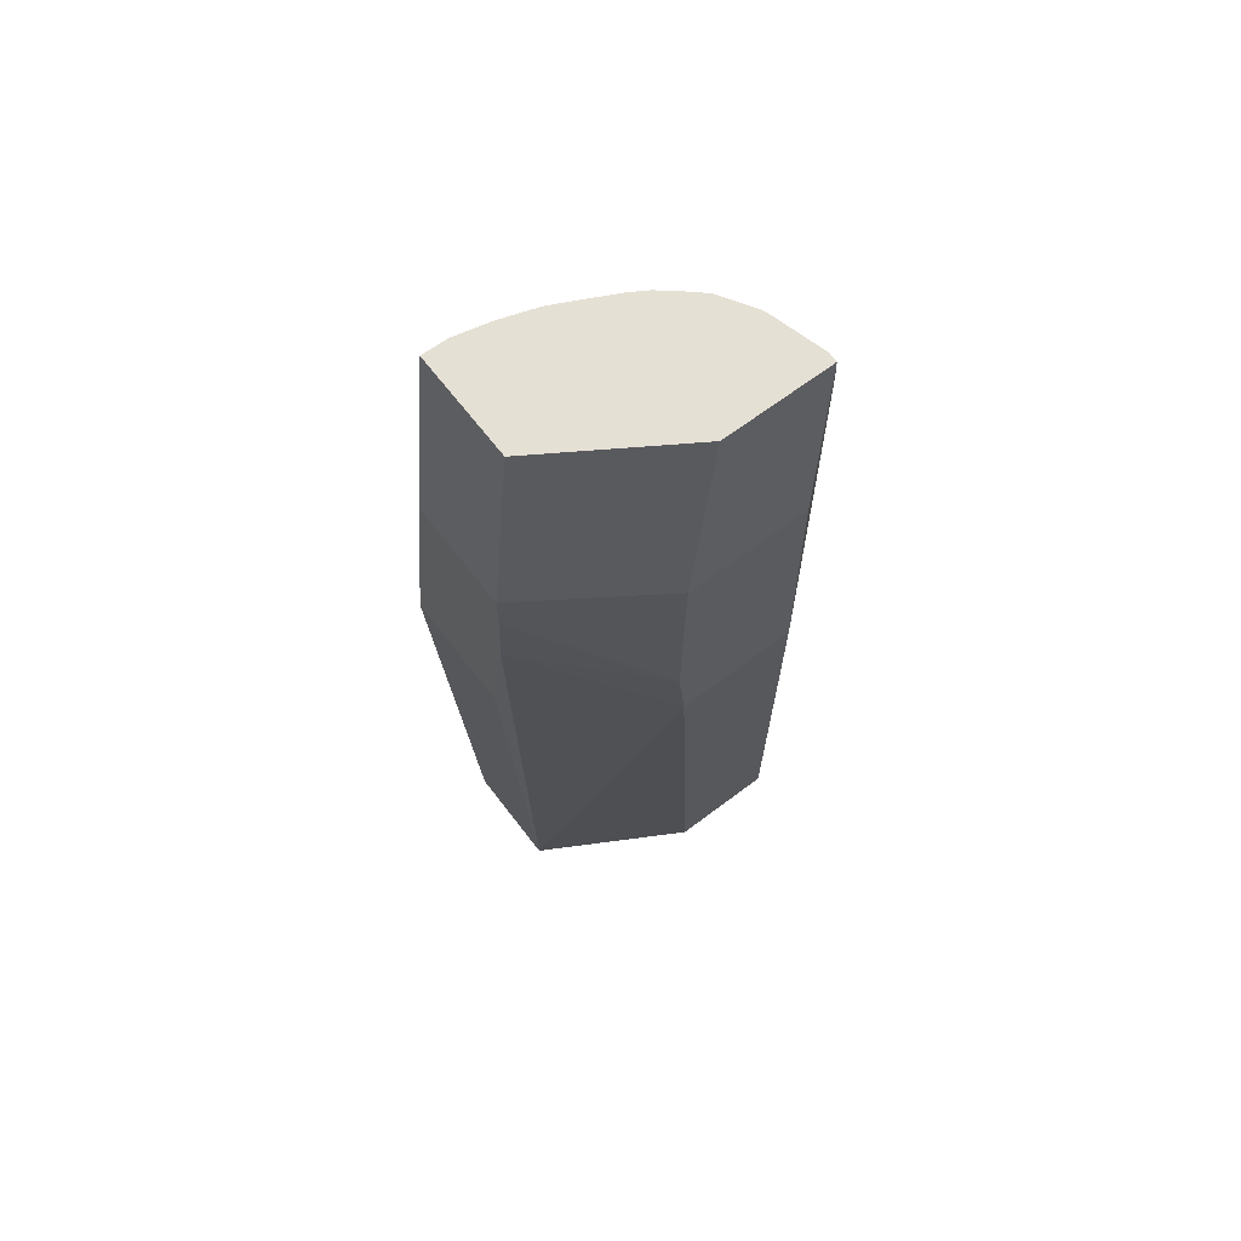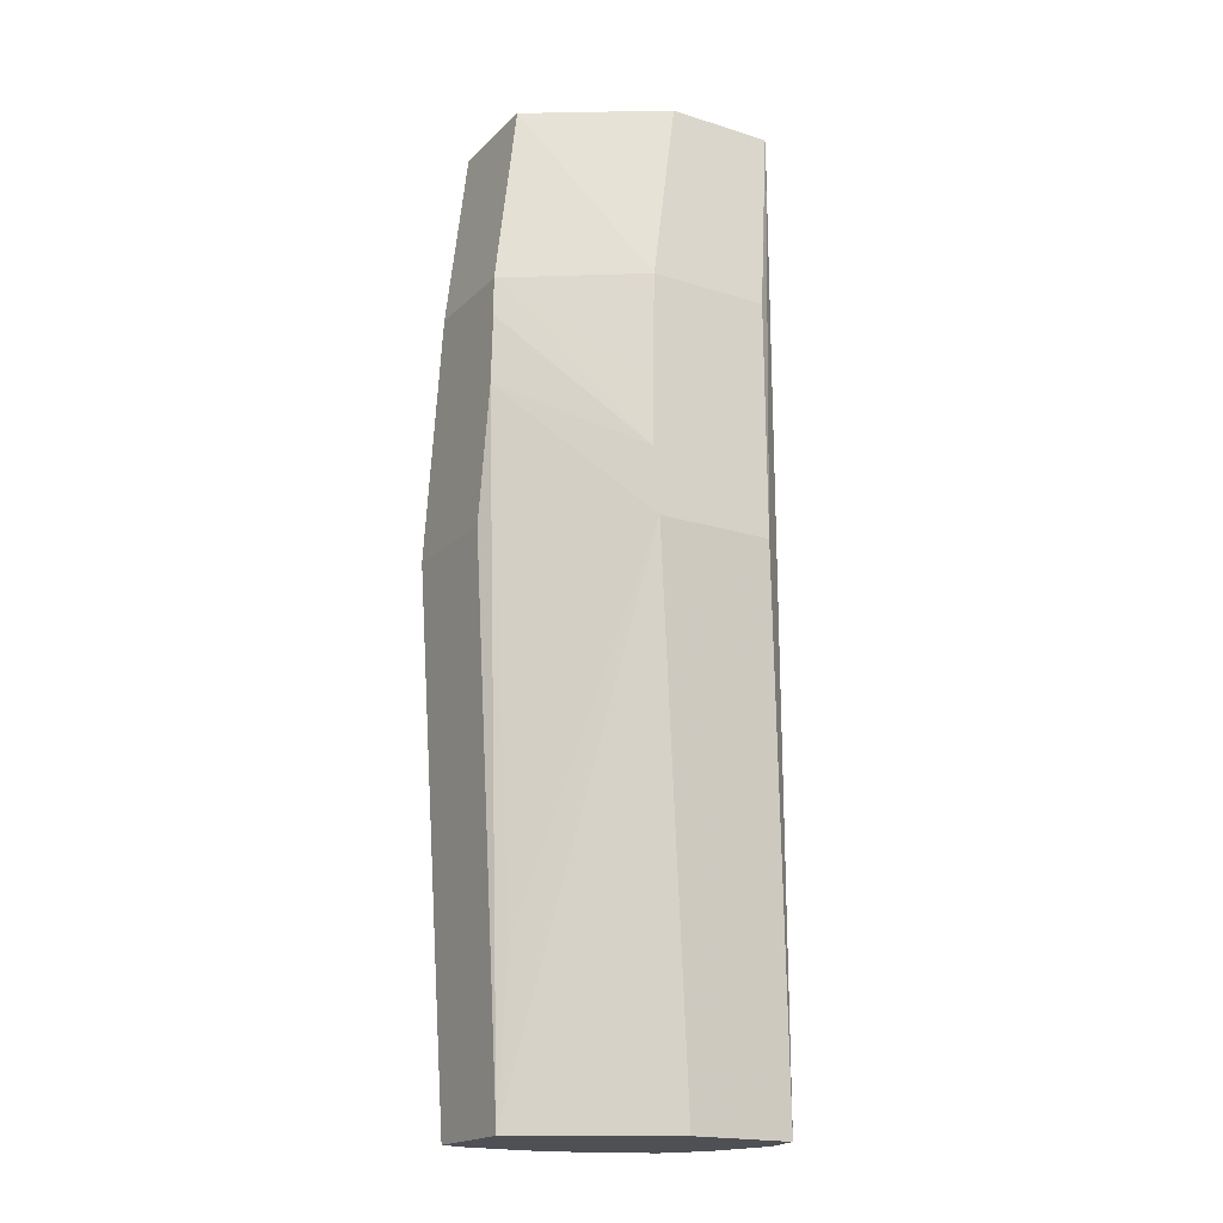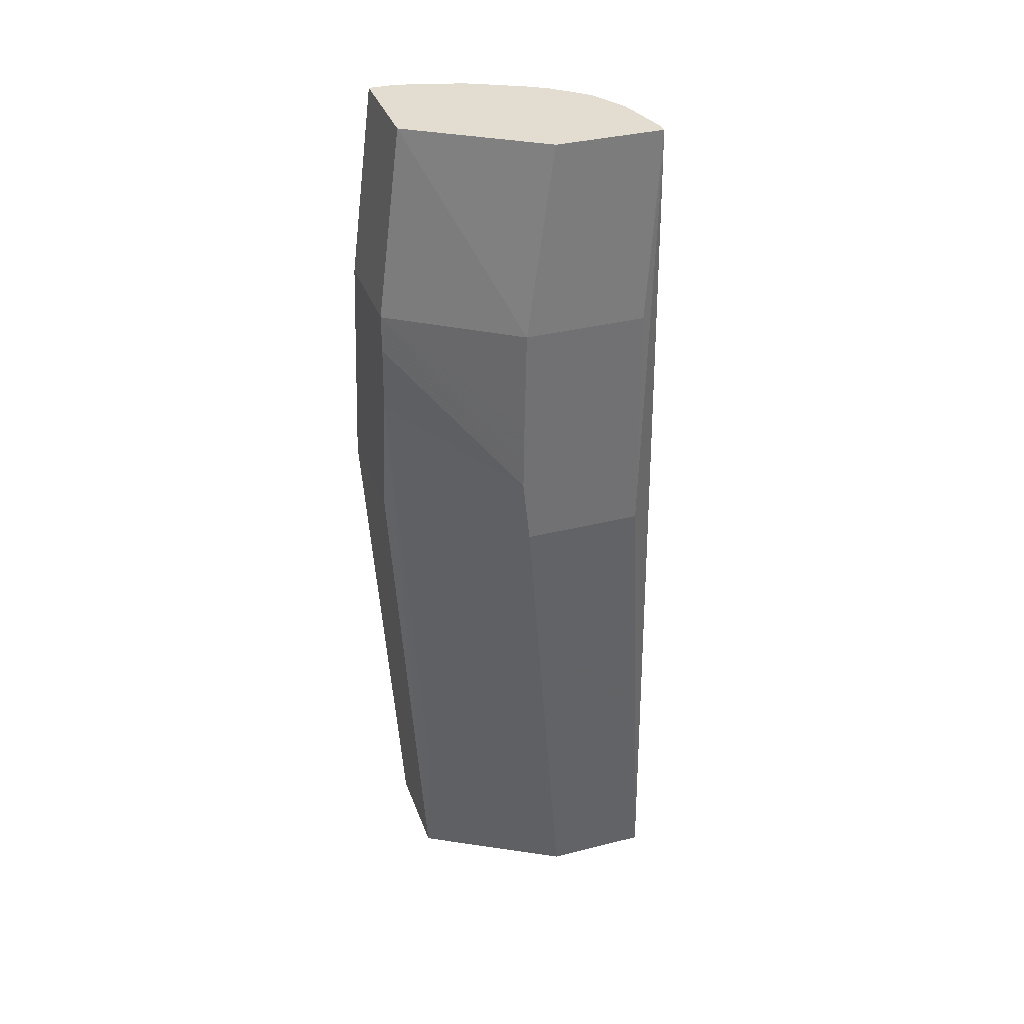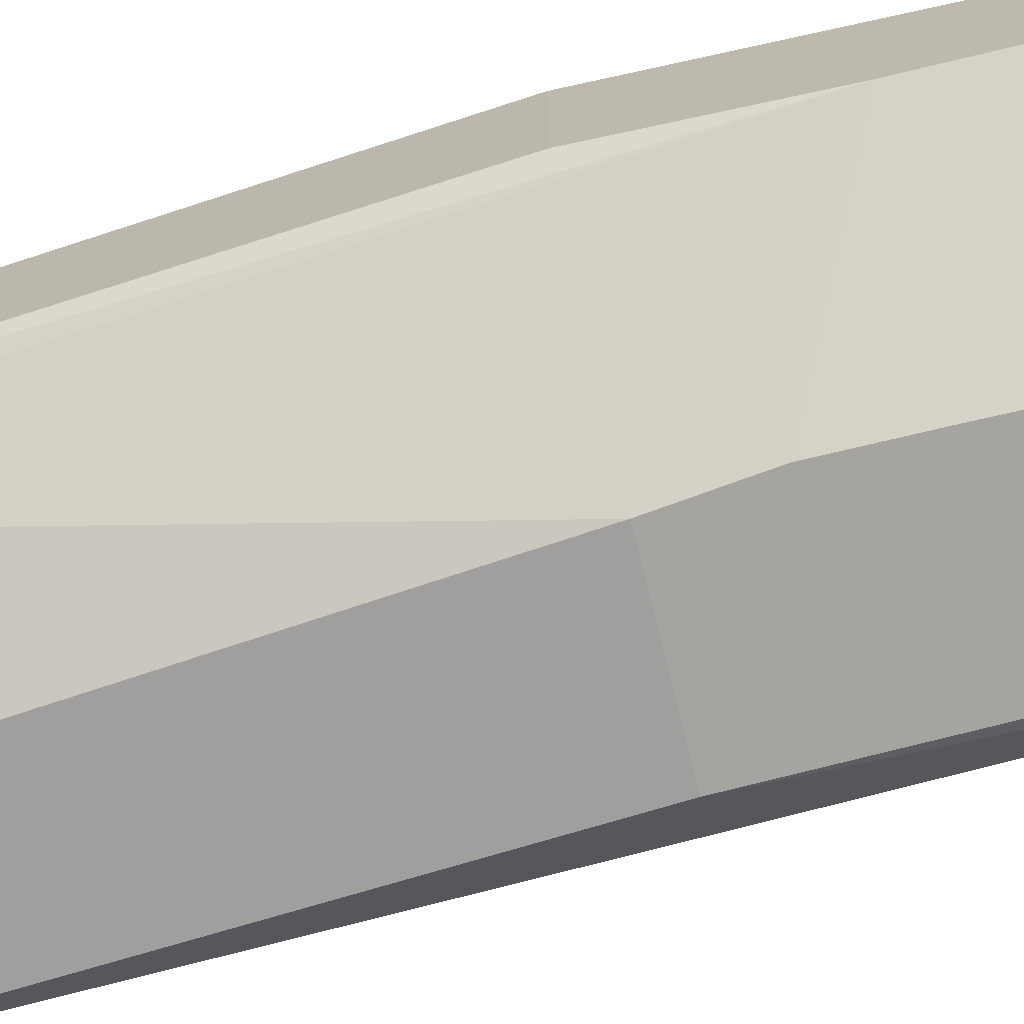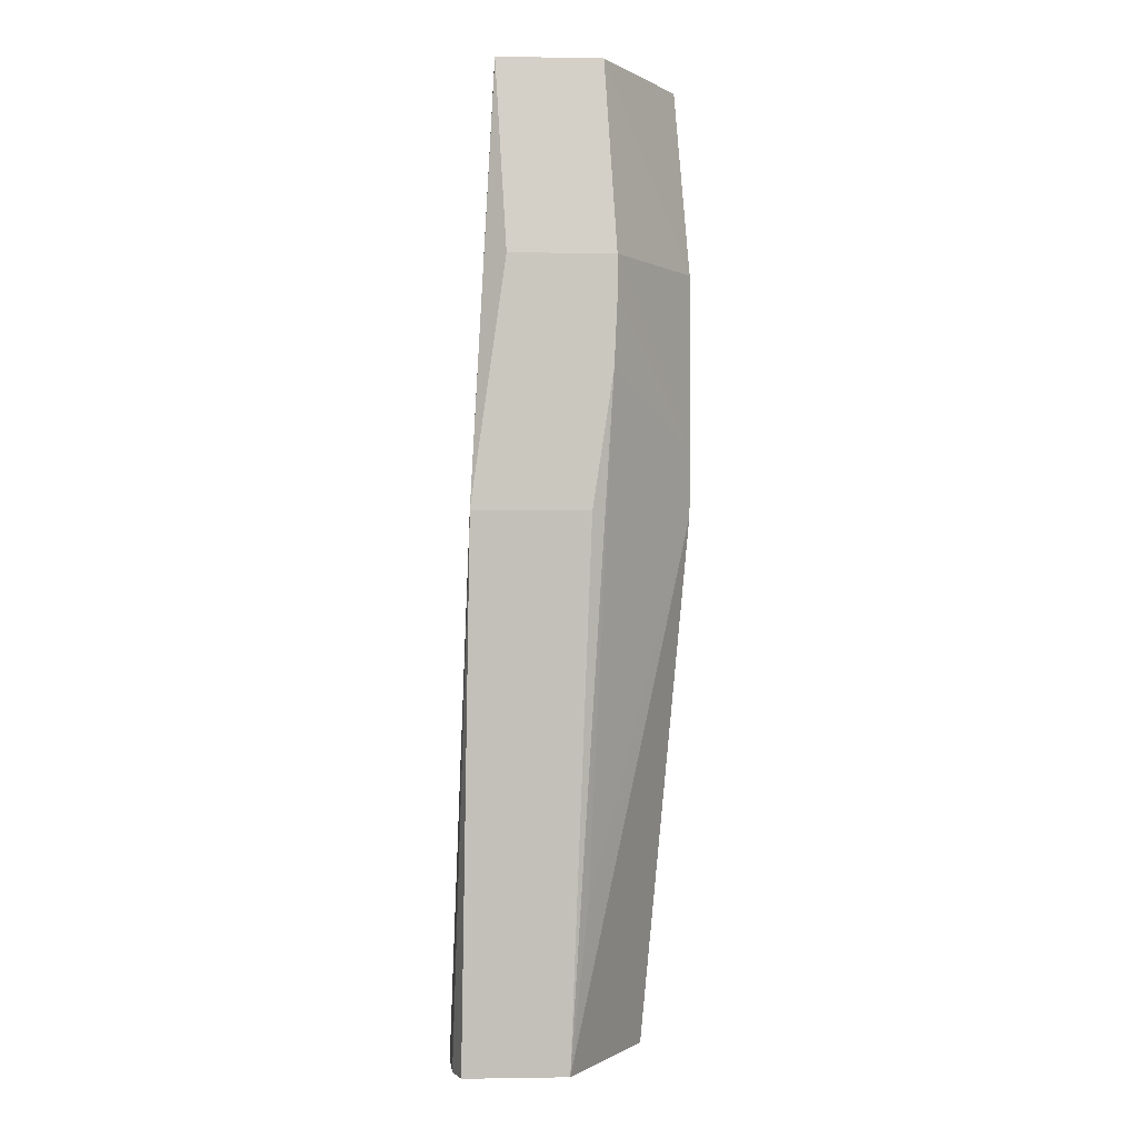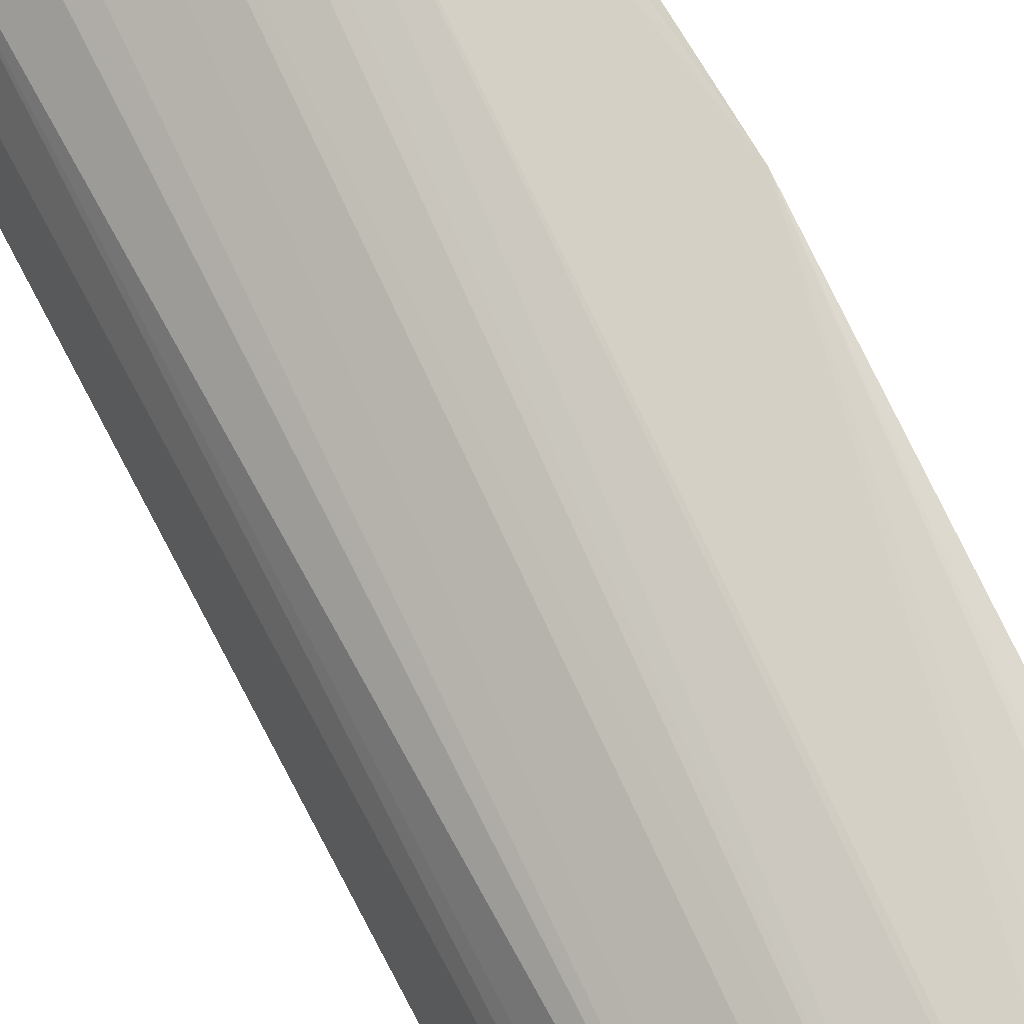
<metadata>
{"format":"obj","ext":"obj","renderer":"f3d","projection":"perspective","resolution":1024,"background":"white","views":[{"elev":65.5,"azim":142.7,"up":"+Y"},{"elev":-18.9,"azim":149.3,"up":"+Y"},{"elev":35.3,"azim":161.5,"up":"+Y"},{"elev":-73.4,"azim":104.1,"up":"+Z"},{"elev":-0.9,"azim":86.2,"up":"+Y"},{"elev":78.2,"azim":-29.9,"up":"+Z"}]}
</metadata>
<code>
v -0.005252 0.2044 0.03769
v -0.005077 0.2044 0.03691
v -0.004905 0.2044 0.03886
v -0.004422 0.2207 0.03746
v -0.004668 0.2207 0.03653
v -0.004663 0.2207 0.03637
v -0.004673 0.2203 0.03637
v -0.003309 0.2044 0.03691
v -0.004402 0.2134 0.03616
v -0.004768 0.2044 0.03907
v -0.004117 0.2203 0.03808
v -0.004431 0.2203 0.0375
v -0.004079 0.2207 0.03804
v -0.00286 0.2207 0.03637
v -0.004378 0.2175 0.03616
v -0.0009094 0.2044 0.03828
v -0.002401 0.2134 0.03616
v -0.00443 0.2044 0.03957
v -0.003539 0.2203 0.03856
v -0.003501 0.2207 0.03854
v -0.003888 0.2207 0.03822
v -0.0007021 0.2207 0.03775
v -0.002332 0.2175 0.03616
v -0.0009094 0.2071 0.03799
v -0.0002453 0.2157 0.03763
v -0.0002453 0.2134 0.03797
v -0.0009094 0.2044 0.04001
v -0.002284 0.2146 0.03616
v -0.003695 0.2044 0.03992
v -0.002522 0.2207 0.03906
v -0.003203 0.2207 0.03872
v -0.0002453 0.2175 0.03757
v -0.0007021 0.2207 0.03949
v -0.002297 0.2157 0.03616
v -0.0002453 0.2168 0.03757
v -0.0002453 0.2134 0.0399
v -0.001366 0.2044 0.04015
v -0.002289 0.215 0.03616
v -0.003388 0.2044 0.04002
v -0.002289 0.2207 0.03917
v -0.0002453 0.2175 0.03769
v -0.0007883 0.2207 0.03949
v -0.0002453 0.2175 0.03932
v -0.001128 0.2207 0.03949
v -0.002522 0.2044 0.04018
v -0.002234 0.2044 0.04019
v -0.001366 0.2053 0.04014
v -0.002522 0.2053 0.04014
v -0.001515 0.2207 0.0394
v -0.001706 0.2207 0.03935
f 1 2 8
f 1 8 16
f 1 16 27
f 1 27 37
f 1 37 46
f 1 46 45
f 1 45 39
f 1 39 29
f 1 29 18
f 1 18 10
f 1 10 3
f 1 3 4
f 1 4 5
f 1 5 6
f 1 6 7
f 1 7 2
f 2 7 9
f 2 9 17
f 2 17 8
f 3 10 11
f 3 11 12
f 3 12 4
f 4 13 21
f 4 21 20
f 4 20 31
f 4 31 30
f 4 30 40
f 4 40 50
f 4 50 49
f 4 49 44
f 4 44 42
f 4 42 33
f 4 33 22
f 4 22 14
f 4 14 6
f 4 6 5
f 4 12 11
f 4 11 13
f 6 14 23
f 6 23 15
f 6 15 7
f 7 15 9
f 8 17 16
f 9 15 23
f 9 23 34
f 9 34 38
f 9 38 28
f 9 28 17
f 10 18 11
f 11 19 20
f 11 20 21
f 11 21 13
f 11 18 19
f 14 22 23
f 16 17 24
f 16 24 25
f 16 25 26
f 16 26 36
f 16 36 27
f 17 28 25
f 17 25 24
f 18 29 30
f 18 30 31
f 18 31 19
f 19 31 20
f 22 32 23
f 22 33 41
f 22 41 32
f 23 32 34
f 25 28 35
f 25 35 32
f 25 32 41
f 25 41 43
f 25 43 36
f 25 36 26
f 27 36 37
f 28 38 32
f 28 32 35
f 29 39 40
f 29 40 30
f 32 38 34
f 33 42 36
f 33 36 43
f 33 43 41
f 36 42 44
f 36 44 45
f 36 45 46
f 36 46 47
f 36 47 37
f 37 47 46
f 39 45 48
f 39 48 44
f 39 44 49
f 39 49 50
f 39 50 40
f 44 48 45

</code>
